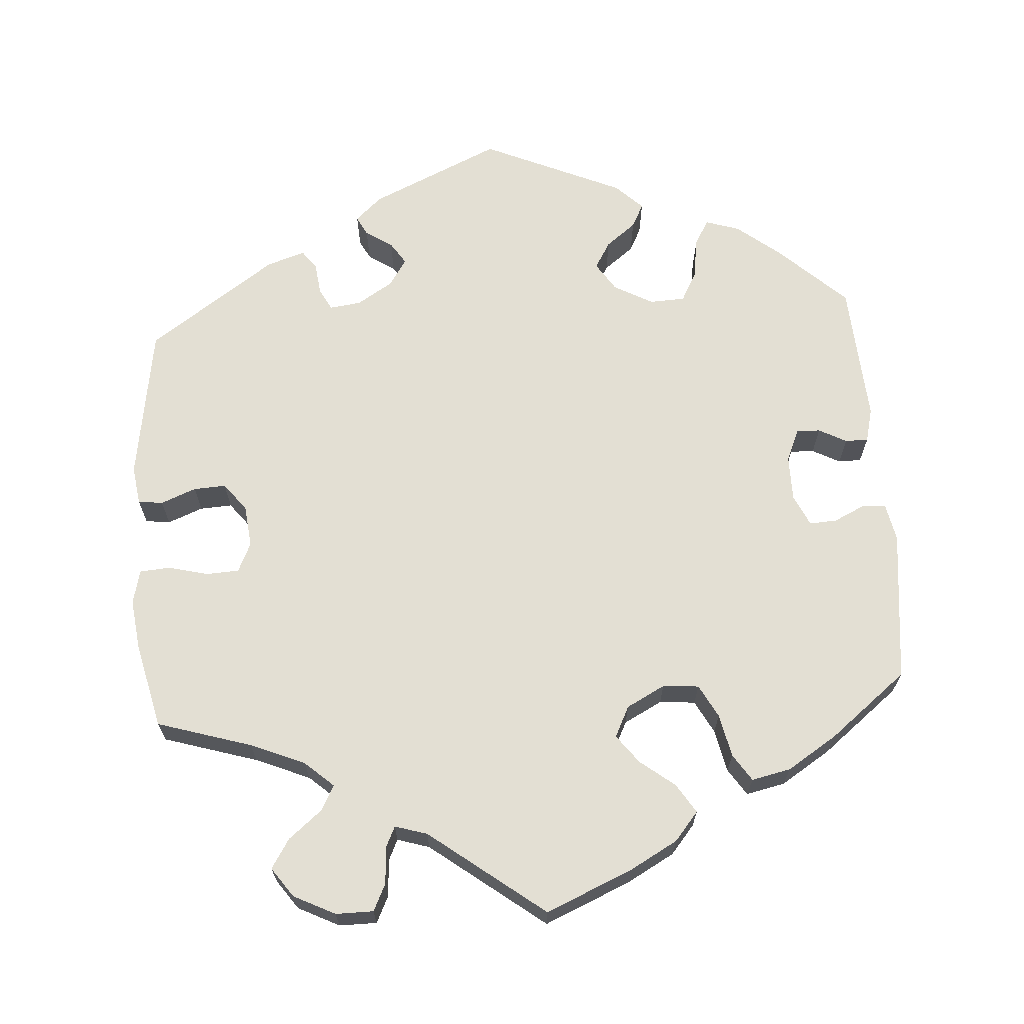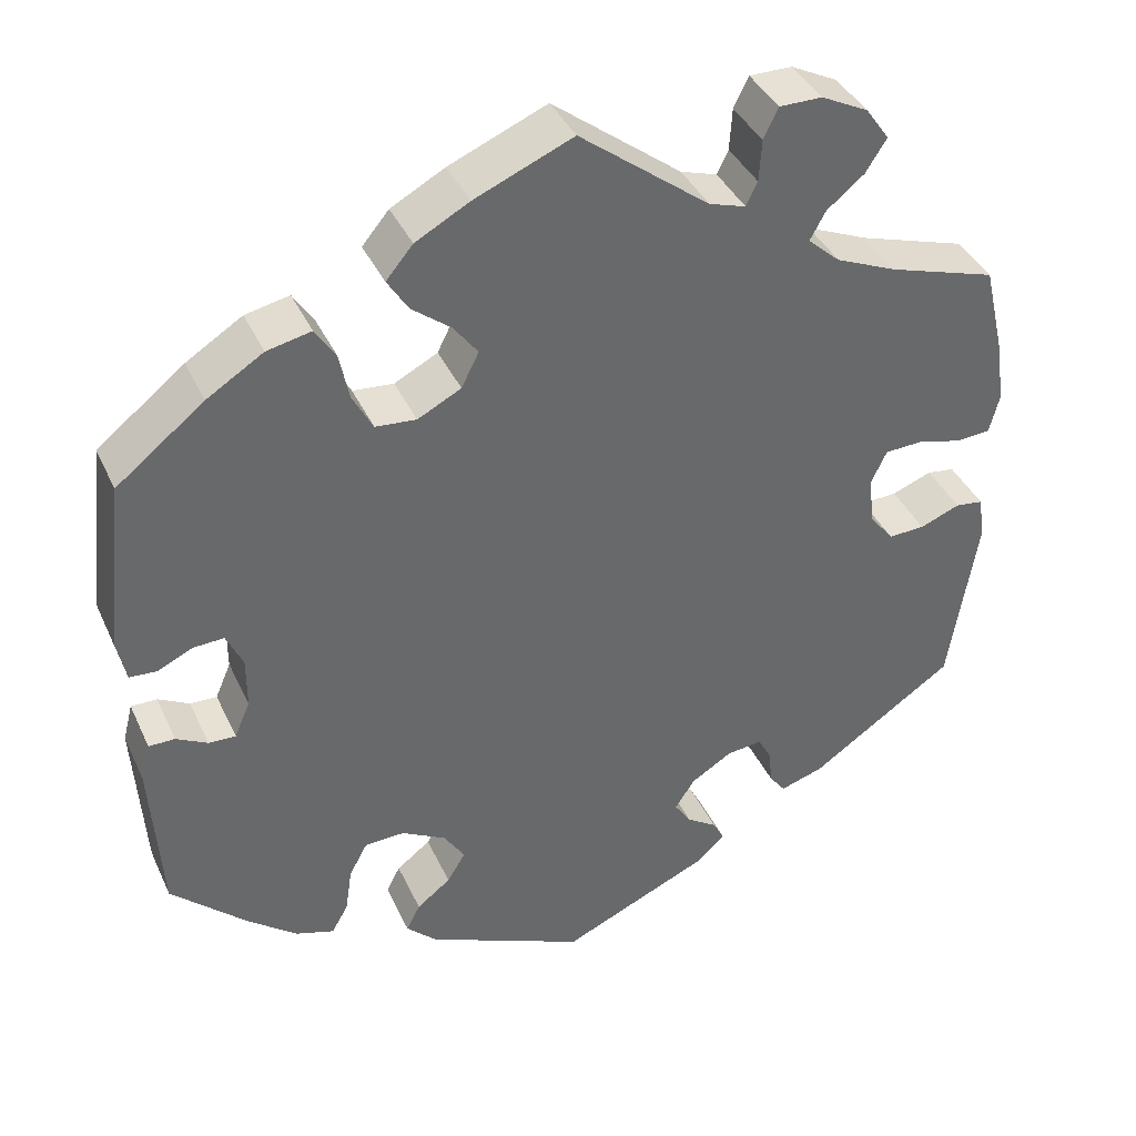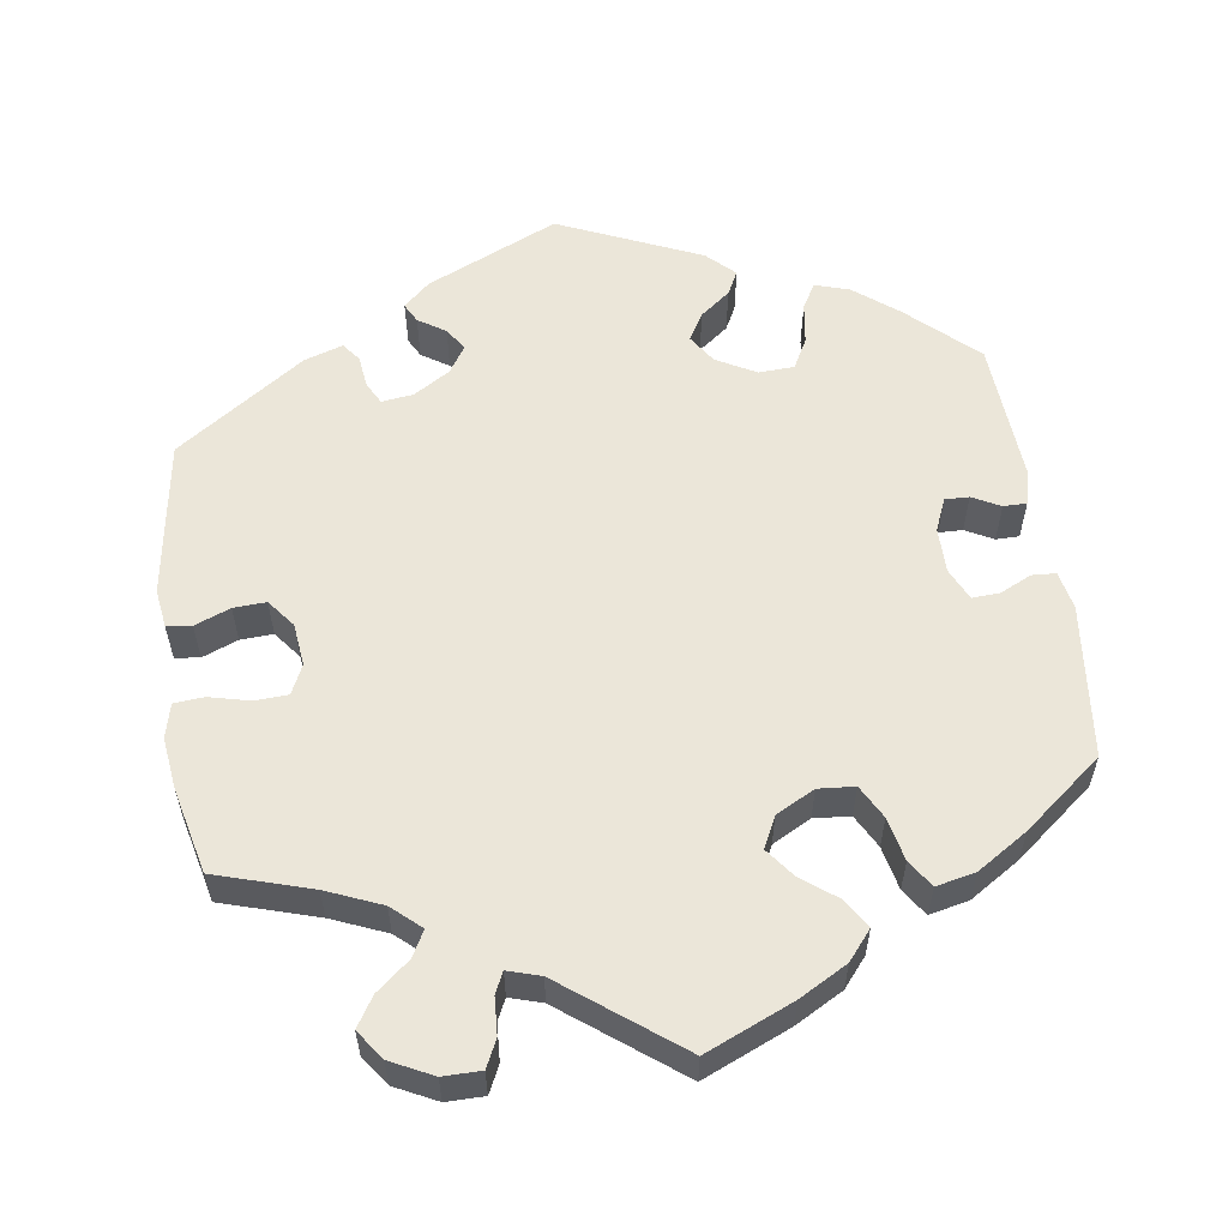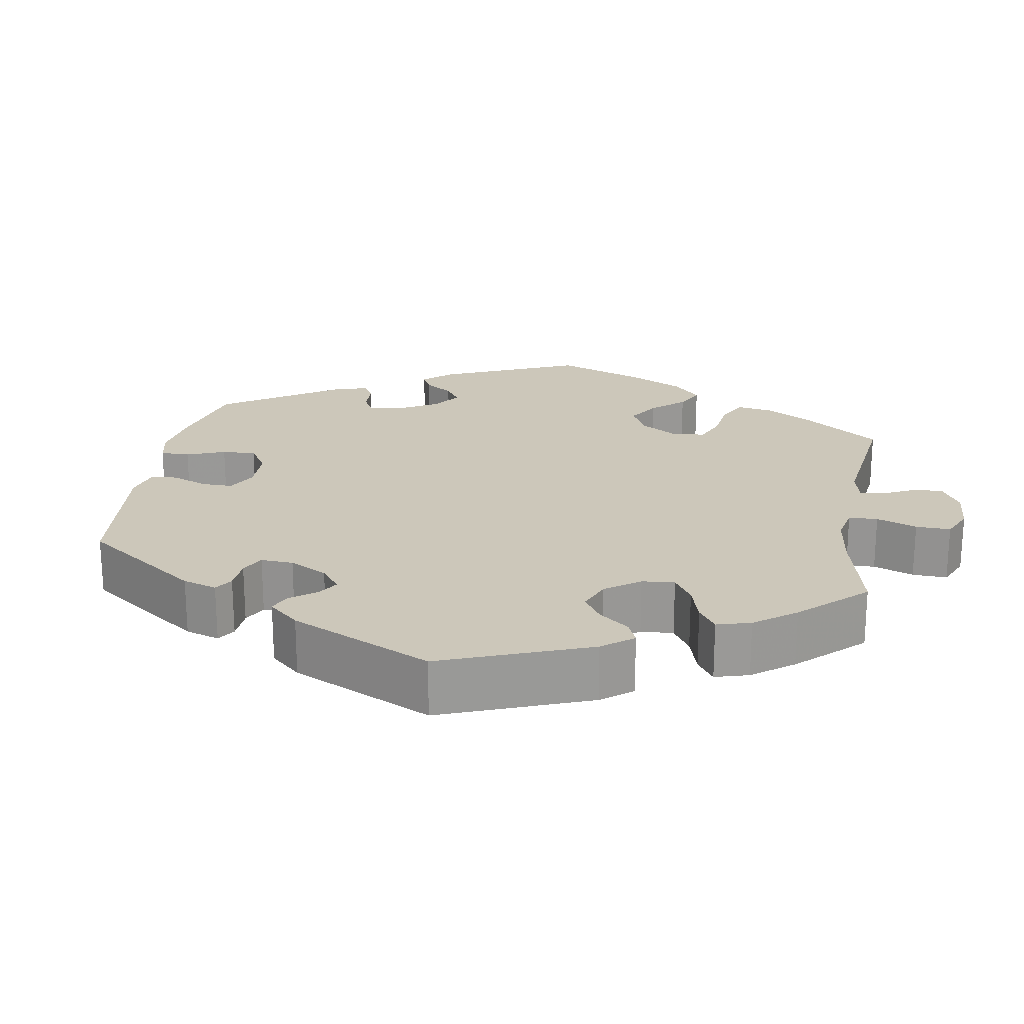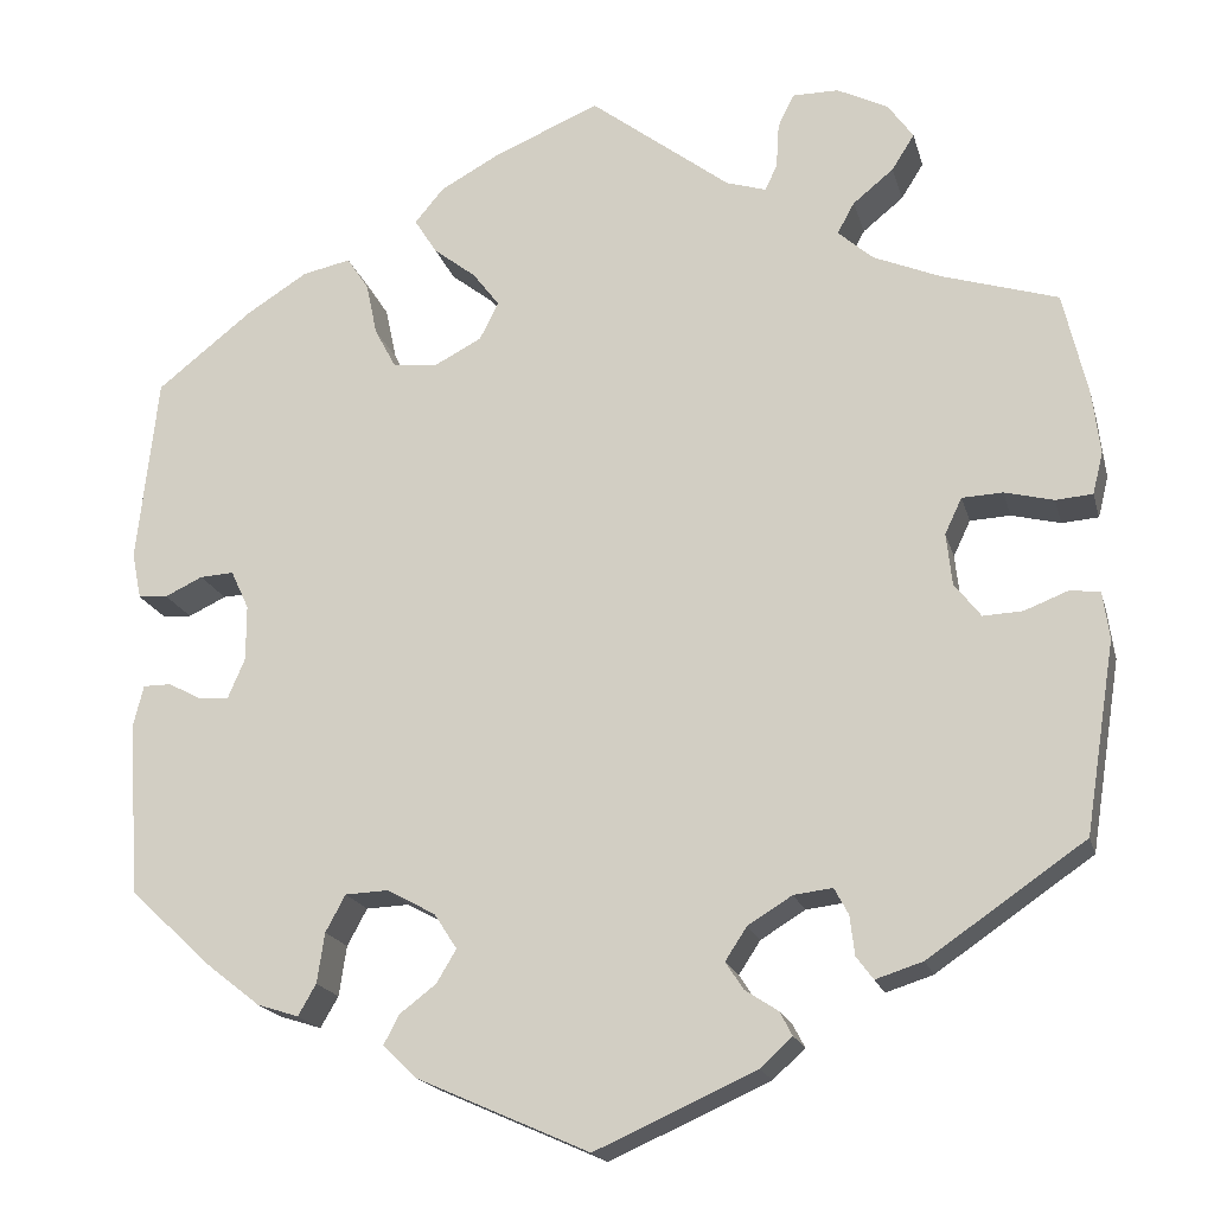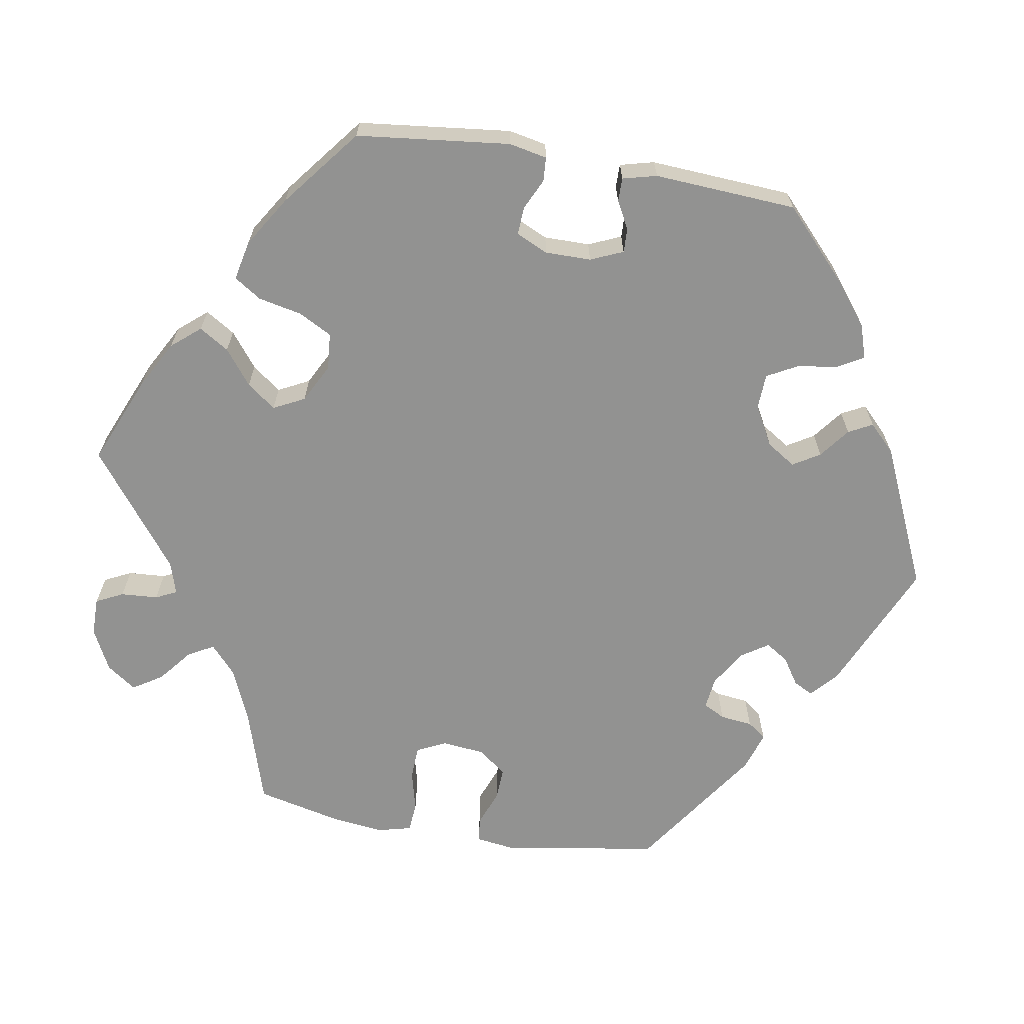
<metadata>
{"format":"obj","ext":"obj","renderer":"f3d","projection":"perspective","resolution":1024,"background":"white","views":[{"elev":67.0,"azim":-4.0,"up":"+Y"},{"elev":39.1,"azim":157.0,"up":"+Z"},{"elev":57.4,"azim":-8.4,"up":"+Y"},{"elev":21.4,"azim":-110.5,"up":"+Y"},{"elev":-18.5,"azim":-166.1,"up":"+Z"},{"elev":-66.2,"azim":80.5,"up":"+Y"}]}
</metadata>
<code>
v 0.412 0.07 -0.371
v 0.356 0.07 -0.415
v 0.312 0.07 -0.429
v 0.293 0.07 -0.396
v 0.285 0.07 -0.343
v 0.264 0.07 -0.304
v 0.218 0.07 -0.302
v 0.167 0.07 -0.33
v 0.143 0.07 -0.367
v 0.164 0.07 -0.402
v 0.203 0.07 -0.432
v 0.219 0.07 -0.463
v 0.184 0.07 -0.497
v 0.001 0.07 -0.578
v -0.169 0.07 -0.502
v -0.203 0.07 -0.471
v -0.19 0.07 -0.446
v -0.155 0.07 -0.423
v -0.136 0.07 -0.394
v -0.159 0.07 -0.359
v -0.206 0.07 -0.33
v -0.247 0.07 -0.325
v -0.262 0.07 -0.353
v -0.267 0.07 -0.395
v -0.285 0.07 -0.419
v -0.335 0.07 -0.403
v -0.501 0.07 -0.289
v -0.533 0.07 -0.087
v -0.526 0.07 -0.037
v -0.494 0.07 -0.033
v -0.448 0.07 -0.051
v -0.406 0.07 -0.053
v -0.378 0.07 -0.017
v -0.372 0.07 0.038
v -0.39 0.07 0.076
v -0.433 0.07 0.078
v -0.485 0.07 0.065
v -0.524 0.07 0.068
v -0.535 0.07 0.112
v -0.527 0.07 0.178
v -0.501 0.07 0.289
v -0.378 0.07 0.327
v -0.307 0.07 0.357
v -0.27 0.07 0.39
v -0.288 0.07 0.423
v -0.331 0.07 0.458
v -0.355 0.07 0.496
v -0.328 0.07 0.534
v -0.274 0.07 0.561
v -0.225 0.07 0.561
v -0.208 0.07 0.526
v -0.205 0.07 0.478
v -0.192 0.07 0.451
v -0.15 0.07 0.464
v -0.001 0.07 0.578
v 0.112 0.07 0.53
v 0.174 0.07 0.496
v 0.205 0.07 0.459
v 0.181 0.07 0.421
v 0.136 0.07 0.386
v 0.108 0.07 0.349
v 0.128 0.07 0.309
v 0.178 0.07 0.283
v 0.225 0.07 0.287
v 0.248 0.07 0.33
v 0.26 0.07 0.386
v 0.283 0.07 0.421
v 0.334 0.07 0.41
v 0.399 0.07 0.369
v 0.5 0.07 0.289
v 0.522 0.07 0.091
v 0.512 0.07 0.042
v 0.481 0.07 0.04
v 0.441 0.07 0.059
v 0.405 0.07 0.061
v 0.386 0.07 0.02
v 0.386 0.07 -0.039
v 0.404 0.07 -0.081
v 0.435 0.07 -0.08
v 0.471 0.07 -0.061
v 0.501 0.07 -0.061
v 0.512 0.07 -0.105
v 0.5 0.07 -0.289
v 0.412 0 -0.371
v 0.356 0 -0.415
v 0.312 0 -0.429
v 0.293 0 -0.396
v 0.285 0 -0.343
v 0.264 0 -0.304
v 0.218 0 -0.302
v 0.167 0 -0.33
v 0.143 0 -0.367
v 0.164 0 -0.402
v 0.203 0 -0.432
v 0.219 0 -0.463
v 0.184 0 -0.497
v 0.001 0 -0.578
v -0.169 0 -0.502
v -0.203 0 -0.471
v -0.19 0 -0.446
v -0.155 0 -0.423
v -0.136 0 -0.394
v -0.159 0 -0.359
v -0.206 0 -0.33
v -0.247 0 -0.325
v -0.262 0 -0.353
v -0.267 0 -0.395
v -0.285 0 -0.419
v -0.335 0 -0.403
v -0.501 0 -0.289
v -0.533 0 -0.087
v -0.526 0 -0.037
v -0.494 0 -0.033
v -0.448 0 -0.051
v -0.406 0 -0.053
v -0.378 0 -0.017
v -0.372 0 0.038
v -0.39 0 0.076
v -0.433 0 0.078
v -0.485 0 0.065
v -0.524 0 0.068
v -0.535 0 0.112
v -0.527 0 0.178
v -0.501 0 0.289
v -0.378 0 0.327
v -0.307 0 0.357
v -0.27 0 0.39
v -0.288 0 0.423
v -0.331 0 0.458
v -0.355 0 0.496
v -0.328 0 0.534
v -0.274 0 0.561
v -0.225 0 0.561
v -0.208 0 0.526
v -0.205 0 0.478
v -0.192 0 0.451
v -0.15 0 0.464
v -0.001 0 0.578
v 0.112 0 0.53
v 0.174 0 0.496
v 0.205 0 0.459
v 0.181 0 0.421
v 0.136 0 0.386
v 0.108 0 0.349
v 0.128 0 0.309
v 0.178 0 0.283
v 0.225 0 0.287
v 0.248 0 0.33
v 0.26 0 0.386
v 0.283 0 0.421
v 0.334 0 0.41
v 0.399 0 0.369
v 0.5 0 0.289
v 0.522 0 0.091
v 0.512 0 0.042
v 0.481 0 0.04
v 0.441 0 0.059
v 0.405 0 0.061
v 0.386 0 0.02
v 0.386 0 -0.039
v 0.404 0 -0.081
v 0.435 0 -0.08
v 0.471 0 -0.061
v 0.501 0 -0.061
v 0.512 0 -0.105
v 0.5 0 -0.289
f 79 80 81 82
f 78 79 82 83
f 71 72 73 74
f 71 74 75
f 70 71 75
f 69 70 75 76
f 65 66 67 68
f 64 65 68 69
f 57 58 59 60
f 57 60 61
f 54 55 56 57
f 53 54 57 61
f 49 50 51 52
f 49 52 53
f 48 49 53
f 45 46 47 48
f 44 45 48 53
f 43 44 53 61
f 39 40 41 42
f 36 37 38 39
f 35 36 39 42
f 34 35 42 43
f 28 29 30 31
f 28 31 32
f 27 28 32
f 26 27 32 33
f 23 24 25 26
f 22 23 26 33
f 15 16 17 18
f 15 18 19
f 14 15 19
f 13 14 19 20
f 10 11 12 13
f 9 10 13 20
f 2 3 4 5
f 2 5 6
f 78 83 1 2
f 77 78 2 6
f 76 77 6 7
f 64 69 76 7
f 63 64 7 8
f 62 63 8 9
f 21 22 33 34
f 34 43 61 62
f 21 34 62
f 9 20 21 62
f 165 164 163 162
f 166 165 162 161
f 157 156 155 154
f 158 157 154
f 158 154 153
f 159 158 153 152
f 151 150 149 148
f 152 151 148 147
f 143 142 141 140
f 144 143 140
f 140 139 138 137
f 144 140 137 136
f 135 134 133 132
f 136 135 132
f 136 132 131
f 131 130 129 128
f 136 131 128 127
f 144 136 127 126
f 125 124 123 122
f 122 121 120 119
f 125 122 119 118
f 126 125 118 117
f 114 113 112 111
f 115 114 111
f 115 111 110
f 116 115 110 109
f 109 108 107 106
f 116 109 106 105
f 101 100 99 98
f 102 101 98
f 102 98 97
f 103 102 97 96
f 96 95 94 93
f 103 96 93 92
f 88 87 86 85
f 89 88 85
f 85 84 166 161
f 89 85 161 160
f 90 89 160 159
f 90 159 152 147
f 91 90 147 146
f 92 91 146 145
f 117 116 105 104
f 145 144 126 117
f 145 117 104
f 145 104 103 92
f 1 84 85 2
f 2 85 86 3
f 3 86 87 4
f 4 87 88 5
f 5 88 89 6
f 6 89 90 7
f 7 90 91 8
f 8 91 92 9
f 9 92 93 10
f 10 93 94 11
f 11 94 95 12
f 12 95 96 13
f 13 96 97 14
f 14 97 98 15
f 15 98 99 16
f 16 99 100 17
f 17 100 101 18
f 18 101 102 19
f 19 102 103 20
f 20 103 104 21
f 21 104 105 22
f 22 105 106 23
f 23 106 107 24
f 24 107 108 25
f 25 108 109 26
f 26 109 110 27
f 27 110 111 28
f 28 111 112 29
f 29 112 113 30
f 30 113 114 31
f 31 114 115 32
f 32 115 116 33
f 33 116 117 34
f 34 117 118 35
f 35 118 119 36
f 36 119 120 37
f 37 120 121 38
f 38 121 122 39
f 39 122 123 40
f 40 123 124 41
f 41 124 125 42
f 42 125 126 43
f 43 126 127 44
f 44 127 128 45
f 45 128 129 46
f 46 129 130 47
f 47 130 131 48
f 48 131 132 49
f 49 132 133 50
f 50 133 134 51
f 51 134 135 52
f 52 135 136 53
f 53 136 137 54
f 54 137 138 55
f 55 138 139 56
f 56 139 140 57
f 57 140 141 58
f 58 141 142 59
f 59 142 143 60
f 60 143 144 61
f 61 144 145 62
f 62 145 146 63
f 63 146 147 64
f 64 147 148 65
f 65 148 149 66
f 66 149 150 67
f 67 150 151 68
f 68 151 152 69
f 69 152 153 70
f 70 153 154 71
f 71 154 155 72
f 72 155 156 73
f 73 156 157 74
f 74 157 158 75
f 75 158 159 76
f 76 159 160 77
f 77 160 161 78
f 78 161 162 79
f 79 162 163 80
f 80 163 164 81
f 81 164 165 82
f 82 165 166 83
f 83 166 84 1

</code>
